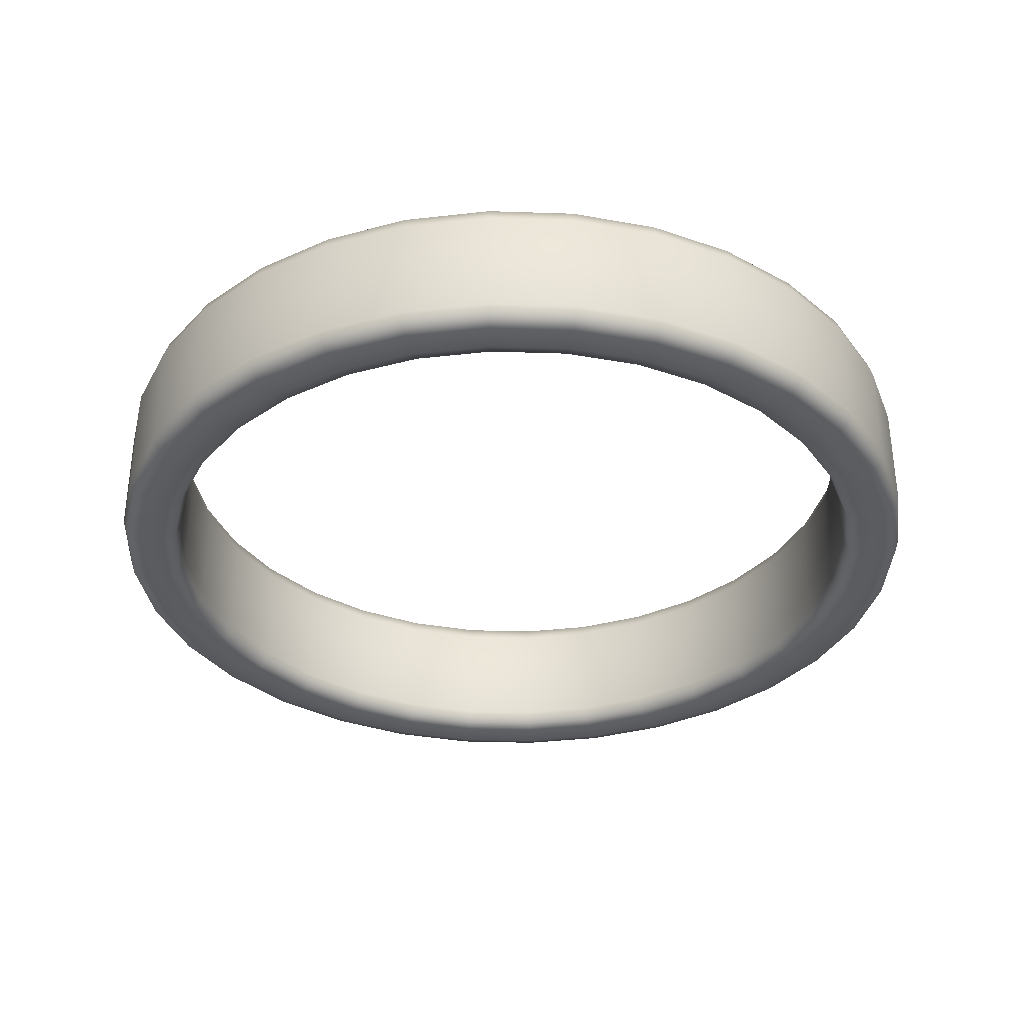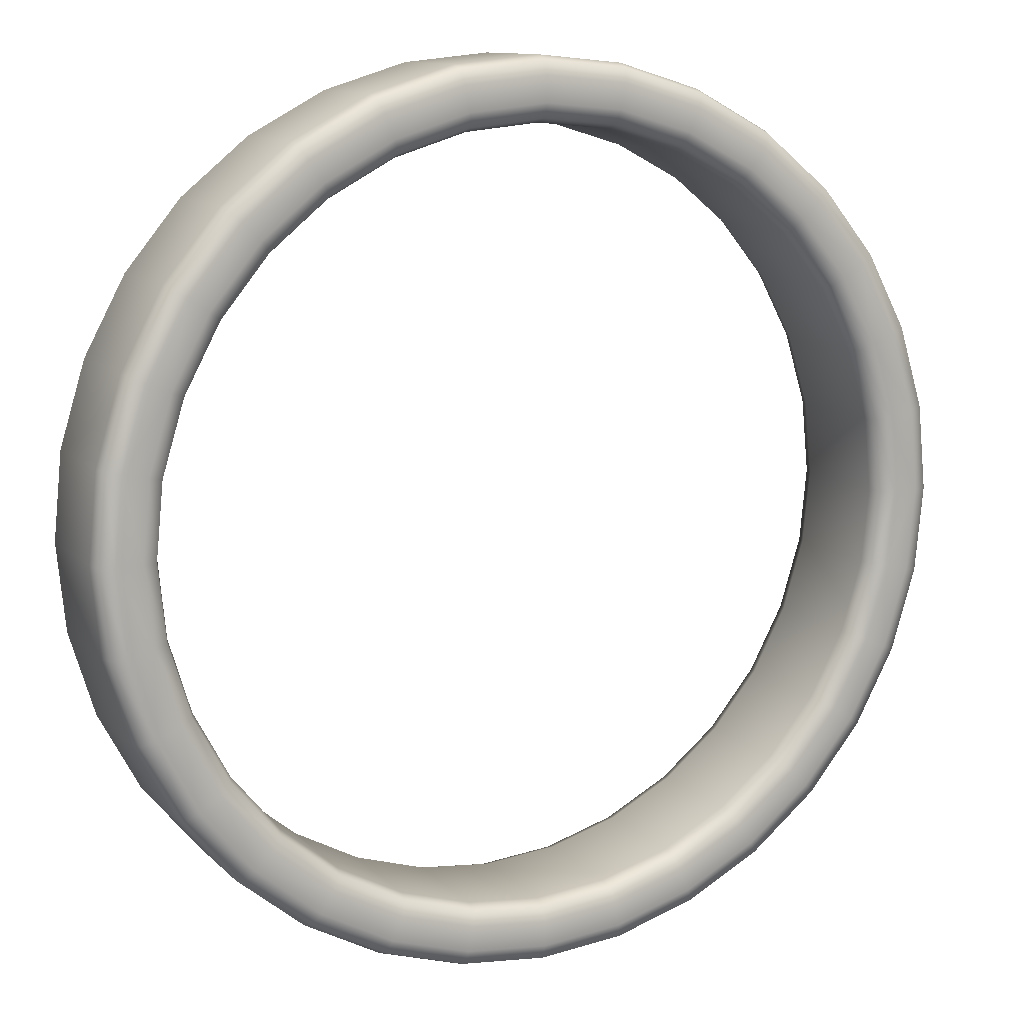
<metadata>
{"format":"obj","ext":"obj","renderer":"f3d","projection":"perspective","resolution":1024,"background":"white","views":[{"elev":-34.5,"azim":-131.9,"up":"+Y"},{"elev":11.4,"azim":-25.8,"up":"+Z"}]}
</metadata>
<code>
v 1.833 0.0762 -0
v 1.724 -0 -0.3377
v 1.625 -0 -0.6624
v 1.465 -0 -0.9616
v 1.25 -0 -1.224
v 0.9877 -0 -1.439
v 0.6884 -0 -1.599
v 0.3637 -0 -1.698
v 0.02605 -0 -1.731
v -0.3116 -0 -1.698
v -0.6363 -0 -1.599
v -0.9356 -0 -1.439
v -1.198 -0 -1.224
v -1.413 -0 -0.9616
v -1.573 -0 -0.6624
v -1.672 -0 -0.3377
v -1.705 0 0
v -1.672 0 0.3377
v -1.573 0 0.6624
v -1.413 0 0.9616
v -1.198 0 1.224
v -0.9356 0 1.439
v -0.6363 0 1.599
v -0.3116 0 1.698
v 0.02605 0 1.731
v 0.3637 0 1.698
v 0.6884 0 1.599
v 0.9877 0 1.439
v 1.25 0 1.224
v 1.465 0 0.9616
v 1.625 0 0.6624
v 1.798 0.0762 0.3525
v 1.833 0.5321 -0
v 1.798 0.5321 -0.3525
v 1.696 0.5321 -0.6915
v 1.529 0.5321 -1.004
v 1.304 0.5321 -1.278
v 1.03 0.5321 -1.503
v 0.7176 0.5321 -1.67
v 0.3786 0.5321 -1.772
v 0.02605 0.5321 -1.807
v -0.3265 0.5321 -1.772
v -0.6655 0.5321 -1.67
v -0.9779 0.5321 -1.503
v -1.252 0.5321 -1.278
v -1.476 0.5321 -1.004
v -1.643 0.5321 -0.6915
v -1.746 0.5321 -0.3525
v -1.781 0.5321 0
v -1.746 0.5321 0.3525
v -1.643 0.5321 0.6915
v -1.476 0.5321 1.004
v -1.252 0.5321 1.278
v -0.9779 0.5321 1.503
v -0.6655 0.5321 1.67
v -0.3265 0.5321 1.772
v 0.02605 0.5321 1.807
v 0.3786 0.5321 1.772
v 0.7176 0.5321 1.67
v 1.03 0.5321 1.503
v 1.304 0.5321 1.278
v 1.529 0.5321 1.004
v 1.696 0.5321 0.6915
v 1.798 0.5321 0.3525
v 1.623 -0 -0.3176
v 1.654 0 -0
v 1.623 0 0.3176
v 1.53 0 0.623
v 1.38 0 0.9045
v 1.177 0 1.151
v 0.9305 0 1.354
v 0.6491 0 1.504
v 0.3437 0 1.597
v 0.02605 0 1.628
v -0.2916 0 1.597
v -0.597 0 1.504
v -0.8784 0 1.354
v -1.125 0 1.151
v -1.328 0 0.9045
v -1.478 0 0.623
v -1.571 0 0.3176
v -1.602 0 0
v -1.571 -0 -0.3176
v -1.478 -0 -0.623
v -1.328 -0 -0.9045
v -1.125 -0 -1.151
v -0.8784 -0 -1.354
v -0.597 -0 -1.504
v -0.2916 -0 -1.597
v 0.02605 -0 -1.628
v 0.3437 -0 -1.597
v 0.6491 -0 -1.504
v 0.9305 -0 -1.354
v 1.177 -0 -1.151
v 1.38 -0 -0.9045
v 1.53 -0 -0.623
v 1.654 0.6083 -0
v 1.623 0.6083 -0.3176
v 1.53 0.6083 -0.623
v 1.38 0.6083 -0.9045
v 1.177 0.6083 -1.151
v 0.9305 0.6083 -1.354
v 0.6491 0.6083 -1.504
v 0.3437 0.6083 -1.597
v 0.02605 0.6083 -1.628
v -0.2916 0.6083 -1.597
v -0.597 0.6083 -1.504
v -0.8784 0.6083 -1.354
v -1.125 0.6083 -1.151
v -1.328 0.6083 -0.9045
v -1.478 0.6083 -0.623
v -1.571 0.6083 -0.3176
v -1.602 0.6083 0
v -1.571 0.6083 0.3176
v -1.478 0.6083 0.623
v -1.328 0.6083 0.9045
v -1.125 0.6083 1.151
v -0.8784 0.6083 1.354
v -0.597 0.6083 1.504
v -0.2916 0.6083 1.597
v 0.02605 0.6083 1.628
v 0.3437 0.6083 1.597
v 0.6491 0.6083 1.504
v 0.9305 0.6083 1.354
v 1.177 0.6083 1.151
v 1.38 0.6083 0.9045
v 1.53 0.6083 0.623
v 1.623 0.6083 0.3176
v 1.757 0 -0
v 1.798 0.0762 -0.3525
v 1.696 0.0762 -0.6915
v 1.529 0.0762 -1.004
v 1.304 0.0762 -1.278
v 1.03 0.0762 -1.503
v 0.7176 0.0762 -1.67
v 0.3786 0.0762 -1.772
v 0.02605 0.0762 -1.807
v -0.3265 0.0762 -1.772
v -0.6655 0.0762 -1.67
v -0.9779 0.0762 -1.503
v -1.252 0.0762 -1.278
v -1.476 0.0762 -1.004
v -1.643 0.0762 -0.6915
v -1.746 0.0762 -0.3525
v -1.781 0.0762 0
v -1.746 0.0762 0.3525
v -1.643 0.0762 0.6915
v -1.476 0.0762 1.004
v -1.252 0.0762 1.278
v -0.9779 0.0762 1.503
v -0.6655 0.0762 1.67
v -0.3265 0.0762 1.772
v 0.02605 0.0762 1.807
v 0.3786 0.0762 1.772
v 0.7176 0.0762 1.67
v 1.03 0.0762 1.503
v 1.304 0.0762 1.278
v 1.529 0.0762 1.004
v 1.696 0.0762 0.6915
v 1.724 0 0.3377
v 1.757 0.6083 -0
v 1.724 0.6083 -0.3377
v 1.625 0.6083 -0.6624
v 1.465 0.6083 -0.9616
v 1.25 0.6083 -1.224
v 0.9877 0.6083 -1.439
v 0.6884 0.6083 -1.599
v 0.3637 0.6083 -1.698
v 0.02605 0.6083 -1.731
v -0.3116 0.6083 -1.698
v -0.6363 0.6083 -1.599
v -0.9356 0.6083 -1.439
v -1.198 0.6083 -1.224
v -1.413 0.6083 -0.9616
v -1.573 0.6083 -0.6624
v -1.672 0.6083 -0.3377
v -1.705 0.6083 0
v -1.672 0.6083 0.3377
v -1.573 0.6083 0.6624
v -1.413 0.6083 0.9616
v -1.198 0.6083 1.224
v -0.9356 0.6083 1.439
v -0.6363 0.6083 1.599
v -0.3116 0.6083 1.698
v 0.02605 0.6083 1.731
v 0.3637 0.6083 1.698
v 0.6884 0.6083 1.599
v 0.9877 0.6083 1.439
v 1.25 0.6083 1.224
v 1.465 0.6083 0.9616
v 1.625 0.6083 0.6624
v 1.724 0.6083 0.3377
v 1.548 0.0762 -0.3028
v 1.578 0.0762 -0
v 1.548 0.0762 0.3027
v 1.46 0.0762 0.5939
v 1.316 0.0762 0.8622
v 1.123 0.0762 1.097
v 0.8882 0.0762 1.29
v 0.6199 0.0762 1.434
v 0.3288 0.0762 1.522
v 0.02605 0.0762 1.552
v -0.2767 0.0762 1.522
v -0.5678 0.0762 1.434
v -0.8361 0.0762 1.29
v -1.071 0.0762 1.097
v -1.264 0.0762 0.8622
v -1.408 0.0762 0.5939
v -1.496 0.0762 0.3028
v -1.526 0.0762 0
v -1.496 0.0762 -0.3028
v -1.408 0.0762 -0.5939
v -1.264 0.0762 -0.8622
v -1.071 0.0762 -1.097
v -0.8361 0.0762 -1.29
v -0.5678 0.0762 -1.434
v -0.2767 0.0762 -1.522
v 0.02605 0.0762 -1.552
v 0.3288 0.0762 -1.522
v 0.6199 0.0762 -1.434
v 0.8882 0.0762 -1.29
v 1.123 0.0762 -1.097
v 1.316 0.0762 -0.8622
v 1.46 0.0762 -0.5939
v 1.578 0.5321 -0
v 1.548 0.5321 -0.3028
v 1.46 0.5321 -0.5939
v 1.316 0.5321 -0.8622
v 1.123 0.5321 -1.097
v 0.8882 0.5321 -1.29
v 0.6199 0.5321 -1.434
v 0.3288 0.5321 -1.522
v 0.02605 0.5321 -1.552
v -0.2767 0.5321 -1.522
v -0.5678 0.5321 -1.434
v -0.8361 0.5321 -1.29
v -1.071 0.5321 -1.097
v -1.264 0.5321 -0.8622
v -1.408 0.5321 -0.5939
v -1.496 0.5321 -0.3028
v -1.526 0.5321 0
v -1.496 0.5321 0.3028
v -1.408 0.5321 0.5939
v -1.264 0.5321 0.8622
v -1.071 0.5321 1.097
v -0.8361 0.5321 1.29
v -0.5678 0.5321 1.434
v -0.2767 0.5321 1.522
v 0.02605 0.5321 1.552
v 0.3288 0.5321 1.522
v 0.6199 0.5321 1.434
v 0.8882 0.5321 1.29
v 1.123 0.5321 1.097
v 1.316 0.5321 0.8622
v 1.46 0.5321 0.5939
v 1.548 0.5321 0.3027
v 1.814 0.01905 -0
v 1.78 0.01905 -0.3488
v 1.678 0.01905 -0.6842
v 1.513 0.01905 -0.9934
v 1.29 0.01905 -1.264
v 1.019 0.01905 -1.487
v 0.7103 0.01905 -1.652
v 0.3749 0.01905 -1.754
v 0.02605 0.01905 -1.788
v -0.3228 0.01905 -1.754
v -0.6582 0.01905 -1.652
v -0.9673 0.01905 -1.487
v -1.238 0.01905 -1.264
v -1.461 0.01905 -0.9934
v -1.626 0.01905 -0.6842
v -1.728 0.01905 -0.3488
v -1.762 0.01905 0
v -1.728 0.01905 0.3488
v -1.626 0.01905 0.6842
v -1.461 0.01905 0.9934
v -1.238 0.01905 1.264
v -0.9673 0.01905 1.487
v -0.6582 0.01905 1.652
v -0.3228 0.01905 1.754
v 0.02605 0.01905 1.788
v 0.3749 0.01905 1.754
v 0.7103 0.01905 1.652
v 1.019 0.01905 1.487
v 1.29 0.01905 1.264
v 1.513 0.01905 0.9934
v 1.678 0.01905 0.6842
v 1.78 0.01905 0.3488
v 1.814 0.5892 -0
v 1.78 0.5892 -0.3488
v 1.678 0.5892 -0.6842
v 1.513 0.5892 -0.9934
v 1.29 0.5892 -1.264
v 1.019 0.5892 -1.487
v 0.7103 0.5892 -1.652
v 0.3749 0.5892 -1.754
v 0.02605 0.5892 -1.788
v -0.3228 0.5892 -1.754
v -0.6582 0.5892 -1.652
v -0.9673 0.5892 -1.487
v -1.238 0.5892 -1.264
v -1.461 0.5892 -0.9934
v -1.626 0.5892 -0.6842
v -1.728 0.5892 -0.3488
v -1.762 0.5892 0
v -1.728 0.5892 0.3488
v -1.626 0.5892 0.6842
v -1.461 0.5892 0.9934
v -1.238 0.5892 1.264
v -0.9673 0.5892 1.487
v -0.6582 0.5892 1.652
v -0.3228 0.5892 1.754
v 0.02605 0.5892 1.788
v 0.3749 0.5892 1.754
v 0.7103 0.5892 1.652
v 1.019 0.5892 1.487
v 1.29 0.5892 1.264
v 1.513 0.5892 0.9934
v 1.678 0.5892 0.6842
v 1.78 0.5892 0.3488
v 1.567 0.01905 -0.3065
v 1.597 0.01905 -0
v 1.567 0.01905 0.3065
v 1.477 0.01905 0.6012
v 1.332 0.01905 0.8727
v 1.137 0.01905 1.111
v 0.8988 0.01905 1.306
v 0.6272 0.01905 1.451
v 0.3325 0.01905 1.541
v 0.02605 0.01905 1.571
v -0.2804 0.01905 1.541
v -0.5751 0.01905 1.451
v -0.8467 0.01905 1.306
v -1.085 0.01905 1.111
v -1.28 0.01905 0.8727
v -1.425 0.01905 0.6012
v -1.515 0.01905 0.3065
v -1.545 0.01905 0
v -1.515 0.01905 -0.3065
v -1.425 0.01905 -0.6012
v -1.28 0.01905 -0.8727
v -1.085 0.01905 -1.111
v -0.8467 0.01905 -1.306
v -0.5751 0.01905 -1.451
v -0.2804 0.01905 -1.541
v 0.02605 0.01905 -1.571
v 0.3325 0.01905 -1.541
v 0.6272 0.01905 -1.451
v 0.8988 0.01905 -1.306
v 1.137 0.01905 -1.111
v 1.332 0.01905 -0.8727
v 1.477 0.01905 -0.6012
v 1.597 0.5892 -0
v 1.567 0.5892 -0.3065
v 1.477 0.5892 -0.6012
v 1.332 0.5892 -0.8727
v 1.137 0.5892 -1.111
v 0.8988 0.5892 -1.306
v 0.6272 0.5892 -1.451
v 0.3325 0.5892 -1.541
v 0.02605 0.5892 -1.571
v -0.2804 0.5892 -1.541
v -0.5751 0.5892 -1.451
v -0.8467 0.5892 -1.306
v -1.085 0.5892 -1.111
v -1.28 0.5892 -0.8727
v -1.425 0.5892 -0.6012
v -1.515 0.5892 -0.3065
v -1.545 0.5892 0
v -1.515 0.5892 0.3065
v -1.425 0.5892 0.6012
v -1.28 0.5892 0.8727
v -1.085 0.5892 1.111
v -0.8467 0.5892 1.306
v -0.5751 0.5892 1.451
v -0.2804 0.5892 1.541
v 0.02605 0.5892 1.571
v 0.3325 0.5892 1.541
v 0.6272 0.5892 1.451
v 0.8988 0.5892 1.306
v 1.137 0.5892 1.111
v 1.332 0.5892 0.8727
v 1.477 0.5892 0.6012
v 1.567 0.5892 0.3065
f 130 33 1
f 131 34 130
f 132 35 131
f 133 36 132
f 134 37 133
f 135 38 134
f 136 39 135
f 137 40 136
f 138 41 137
f 139 42 138
f 140 43 139
f 141 44 140
f 142 45 141
f 143 46 142
f 144 47 143
f 145 48 144
f 146 49 145
f 147 50 146
f 148 51 147
f 149 52 148
f 150 53 149
f 151 54 150
f 152 55 151
f 153 56 152
f 154 57 153
f 155 58 154
f 156 59 155
f 157 60 156
f 158 61 157
f 159 62 158
f 32 63 159
f 1 64 32
f 129 65 2
f 129 67 66
f 160 68 67
f 30 68 31
f 30 70 69
f 28 70 29
f 27 71 28
f 27 73 72
f 25 73 26
f 25 75 74
f 24 76 75
f 22 76 23
f 21 77 22
f 21 79 78
f 20 80 79
f 18 80 19
f 18 82 81
f 17 83 82
f 15 83 16
f 14 84 15
f 13 85 14
f 13 87 86
f 11 87 12
f 11 89 88
f 10 90 89
f 8 90 9
f 7 91 8
f 6 92 7
f 5 93 6
f 4 94 5
f 4 96 95
f 3 65 96
f 162 97 161
f 163 98 162
f 164 99 163
f 165 100 164
f 165 102 101
f 167 102 166
f 167 104 103
f 169 104 168
f 169 106 105
f 171 106 170
f 172 107 171
f 173 108 172
f 173 110 109
f 175 110 174
f 176 111 175
f 177 112 176
f 178 113 177
f 179 114 178
f 180 115 179
f 181 116 180
f 182 117 181
f 183 118 182
f 184 119 183
f 185 120 184
f 186 121 185
f 187 122 186
f 188 123 187
f 188 125 124
f 189 126 125
f 191 126 190
f 192 127 191
f 161 128 192
f 205 247 204
f 206 246 205
f 207 245 206
f 208 244 207
f 209 243 208
f 210 242 209
f 211 241 210
f 212 240 211
f 213 239 212
f 214 238 213
f 215 237 214
f 216 236 215
f 217 235 216
f 218 234 217
f 219 233 218
f 220 232 219
f 221 231 220
f 222 230 221
f 223 229 222
f 224 228 223
f 193 227 224
f 194 226 193
f 195 225 194
f 196 256 195
f 197 255 196
f 198 254 197
f 199 253 198
f 200 252 199
f 201 251 200
f 202 250 201
f 203 249 202
f 204 248 203
f 2 257 129
f 289 162 161
f 3 258 2
f 290 163 162
f 260 3 4
f 163 292 164
f 261 4 5
f 292 165 164
f 262 5 6
f 293 166 165
f 263 6 7
f 166 295 167
f 264 7 8
f 295 168 167
f 265 8 9
f 168 297 169
f 10 265 9
f 297 170 169
f 267 10 11
f 298 171 170
f 268 11 12
f 299 172 171
f 269 12 13
f 300 173 172
f 270 13 14
f 301 174 173
f 15 270 14
f 302 175 174
f 272 15 16
f 175 304 176
f 273 16 17
f 304 177 176
f 274 17 18
f 305 178 177
f 275 18 19
f 306 179 178
f 276 19 20
f 179 308 180
f 277 20 21
f 308 181 180
f 278 21 22
f 309 182 181
f 279 22 23
f 310 183 182
f 280 23 24
f 311 184 183
f 281 24 25
f 312 185 184
f 26 281 25
f 313 186 185
f 27 282 26
f 314 187 186
f 284 27 28
f 187 316 188
f 29 284 28
f 316 189 188
f 286 29 30
f 317 190 189
f 31 286 30
f 318 191 190
f 288 31 160
f 319 192 191
f 129 288 160
f 320 161 192
f 66 321 65
f 323 66 67
f 324 67 68
f 325 68 69
f 326 69 70
f 327 70 71
f 328 71 72
f 73 328 72
f 330 73 74
f 331 74 75
f 332 75 76
f 333 76 77
f 78 333 77
f 79 334 78
f 336 79 80
f 337 80 81
f 338 81 82
f 339 82 83
f 340 83 84
f 85 340 84
f 342 85 86
f 87 342 86
f 344 87 88
f 345 88 89
f 346 89 90
f 347 90 91
f 348 91 92
f 349 92 93
f 350 93 94
f 351 94 95
f 352 95 96
f 321 96 65
f 354 97 98
f 355 98 99
f 356 99 100
f 101 356 100
f 358 101 102
f 359 102 103
f 360 103 104
f 361 104 105
f 362 105 106
f 107 362 106
f 364 107 108
f 365 108 109
f 366 109 110
f 367 110 111
f 368 111 112
f 113 368 112
f 114 369 113
f 371 114 115
f 372 115 116
f 373 116 117
f 374 117 118
f 375 118 119
f 376 119 120
f 377 120 121
f 122 377 121
f 379 122 123
f 380 123 124
f 125 380 124
f 382 125 126
f 383 126 127
f 384 127 128
f 97 384 128
f 130 257 258
f 289 34 290
f 131 258 259
f 34 291 290
f 132 259 260
f 35 292 291
f 133 260 261
f 36 293 292
f 262 133 261
f 37 294 293
f 135 262 263
f 38 295 294
f 136 263 264
f 39 296 295
f 265 136 264
f 40 297 296
f 266 137 265
f 41 298 297
f 139 266 267
f 298 43 299
f 140 267 268
f 43 300 299
f 141 268 269
f 300 45 301
f 270 141 269
f 45 302 301
f 143 270 271
f 46 303 302
f 144 271 272
f 303 48 304
f 145 272 273
f 48 305 304
f 146 273 274
f 49 306 305
f 147 274 275
f 50 307 306
f 148 275 276
f 51 308 307
f 149 276 277
f 308 53 309
f 278 149 277
f 53 310 309
f 151 278 279
f 310 55 311
f 280 151 279
f 55 312 311
f 281 152 280
f 56 313 312
f 154 281 282
f 57 314 313
f 155 282 283
f 58 315 314
f 156 283 284
f 59 316 315
f 157 284 285
f 60 317 316
f 286 157 285
f 61 318 317
f 159 286 287
f 62 319 318
f 32 287 288
f 63 320 319
f 1 288 257
f 64 289 320
f 194 321 322
f 195 322 323
f 196 323 324
f 197 324 325
f 198 325 326
f 199 326 327
f 200 327 328
f 201 328 329
f 202 329 330
f 203 330 331
f 204 331 332
f 205 332 333
f 206 333 334
f 207 334 335
f 208 335 336
f 337 208 336
f 210 337 338
f 211 338 339
f 212 339 340
f 213 340 341
f 214 341 342
f 215 342 343
f 216 343 344
f 217 344 345
f 218 345 346
f 219 346 347
f 220 347 348
f 221 348 349
f 222 349 350
f 223 350 351
f 352 223 351
f 321 224 352
f 226 353 354
f 227 354 355
f 228 355 356
f 357 228 356
f 358 229 357
f 231 358 359
f 232 359 360
f 361 232 360
f 234 361 362
f 363 234 362
f 236 363 364
f 365 236 364
f 366 237 365
f 239 366 367
f 368 239 367
f 241 368 369
f 242 369 370
f 243 370 371
f 244 371 372
f 373 244 372
f 246 373 374
f 247 374 375
f 376 247 375
f 249 376 377
f 378 249 377
f 251 378 379
f 252 379 380
f 253 380 381
f 254 381 382
f 255 382 383
f 384 255 383
f 353 256 384
f 130 34 33
f 131 35 34
f 132 36 35
f 133 37 36
f 134 38 37
f 135 39 38
f 136 40 39
f 137 41 40
f 138 42 41
f 139 43 42
f 140 44 43
f 141 45 44
f 142 46 45
f 143 47 46
f 144 48 47
f 145 49 48
f 146 50 49
f 147 51 50
f 148 52 51
f 149 53 52
f 150 54 53
f 151 55 54
f 152 56 55
f 153 57 56
f 154 58 57
f 155 59 58
f 156 60 59
f 157 61 60
f 158 62 61
f 159 63 62
f 32 64 63
f 1 33 64
f 129 66 65
f 129 160 67
f 160 31 68
f 30 69 68
f 30 29 70
f 28 71 70
f 27 72 71
f 27 26 73
f 25 74 73
f 25 24 75
f 24 23 76
f 22 77 76
f 21 78 77
f 21 20 79
f 20 19 80
f 18 81 80
f 18 17 82
f 17 16 83
f 15 84 83
f 14 85 84
f 13 86 85
f 13 12 87
f 11 88 87
f 11 10 89
f 10 9 90
f 8 91 90
f 7 92 91
f 6 93 92
f 5 94 93
f 4 95 94
f 4 3 96
f 3 2 65
f 162 98 97
f 163 99 98
f 164 100 99
f 165 101 100
f 165 166 102
f 167 103 102
f 167 168 104
f 169 105 104
f 169 170 106
f 171 107 106
f 172 108 107
f 173 109 108
f 173 174 110
f 175 111 110
f 176 112 111
f 177 113 112
f 178 114 113
f 179 115 114
f 180 116 115
f 181 117 116
f 182 118 117
f 183 119 118
f 184 120 119
f 185 121 120
f 186 122 121
f 187 123 122
f 188 124 123
f 188 189 125
f 189 190 126
f 191 127 126
f 192 128 127
f 161 97 128
f 205 246 247
f 206 245 246
f 207 244 245
f 208 243 244
f 209 242 243
f 210 241 242
f 211 240 241
f 212 239 240
f 213 238 239
f 214 237 238
f 215 236 237
f 216 235 236
f 217 234 235
f 218 233 234
f 219 232 233
f 220 231 232
f 221 230 231
f 222 229 230
f 223 228 229
f 224 227 228
f 193 226 227
f 194 225 226
f 195 256 225
f 196 255 256
f 197 254 255
f 198 253 254
f 199 252 253
f 200 251 252
f 201 250 251
f 202 249 250
f 203 248 249
f 204 247 248
f 2 258 257
f 289 290 162
f 3 259 258
f 290 291 163
f 260 259 3
f 163 291 292
f 261 260 4
f 292 293 165
f 262 261 5
f 293 294 166
f 263 262 6
f 166 294 295
f 264 263 7
f 295 296 168
f 265 264 8
f 168 296 297
f 10 266 265
f 297 298 170
f 267 266 10
f 298 299 171
f 268 267 11
f 299 300 172
f 269 268 12
f 300 301 173
f 270 269 13
f 301 302 174
f 15 271 270
f 302 303 175
f 272 271 15
f 175 303 304
f 273 272 16
f 304 305 177
f 274 273 17
f 305 306 178
f 275 274 18
f 306 307 179
f 276 275 19
f 179 307 308
f 277 276 20
f 308 309 181
f 278 277 21
f 309 310 182
f 279 278 22
f 310 311 183
f 280 279 23
f 311 312 184
f 281 280 24
f 312 313 185
f 26 282 281
f 313 314 186
f 27 283 282
f 314 315 187
f 284 283 27
f 187 315 316
f 29 285 284
f 316 317 189
f 286 285 29
f 317 318 190
f 31 287 286
f 318 319 191
f 288 287 31
f 319 320 192
f 129 257 288
f 320 289 161
f 66 322 321
f 323 322 66
f 324 323 67
f 325 324 68
f 326 325 69
f 327 326 70
f 328 327 71
f 73 329 328
f 330 329 73
f 331 330 74
f 332 331 75
f 333 332 76
f 78 334 333
f 79 335 334
f 336 335 79
f 337 336 80
f 338 337 81
f 339 338 82
f 340 339 83
f 85 341 340
f 342 341 85
f 87 343 342
f 344 343 87
f 345 344 88
f 346 345 89
f 347 346 90
f 348 347 91
f 349 348 92
f 350 349 93
f 351 350 94
f 352 351 95
f 321 352 96
f 354 353 97
f 355 354 98
f 356 355 99
f 101 357 356
f 358 357 101
f 359 358 102
f 360 359 103
f 361 360 104
f 362 361 105
f 107 363 362
f 364 363 107
f 365 364 108
f 366 365 109
f 367 366 110
f 368 367 111
f 113 369 368
f 114 370 369
f 371 370 114
f 372 371 115
f 373 372 116
f 374 373 117
f 375 374 118
f 376 375 119
f 377 376 120
f 122 378 377
f 379 378 122
f 380 379 123
f 125 381 380
f 382 381 125
f 383 382 126
f 384 383 127
f 97 353 384
f 130 1 257
f 289 33 34
f 131 130 258
f 34 35 291
f 132 131 259
f 35 36 292
f 133 132 260
f 36 37 293
f 262 134 133
f 37 38 294
f 135 134 262
f 38 39 295
f 136 135 263
f 39 40 296
f 265 137 136
f 40 41 297
f 266 138 137
f 41 42 298
f 139 138 266
f 298 42 43
f 140 139 267
f 43 44 300
f 141 140 268
f 300 44 45
f 270 142 141
f 45 46 302
f 143 142 270
f 46 47 303
f 144 143 271
f 303 47 48
f 145 144 272
f 48 49 305
f 146 145 273
f 49 50 306
f 147 146 274
f 50 51 307
f 148 147 275
f 51 52 308
f 149 148 276
f 308 52 53
f 278 150 149
f 53 54 310
f 151 150 278
f 310 54 55
f 280 152 151
f 55 56 312
f 281 153 152
f 56 57 313
f 154 153 281
f 57 58 314
f 155 154 282
f 58 59 315
f 156 155 283
f 59 60 316
f 157 156 284
f 60 61 317
f 286 158 157
f 61 62 318
f 159 158 286
f 62 63 319
f 32 159 287
f 63 64 320
f 1 32 288
f 64 33 289
f 194 193 321
f 195 194 322
f 196 195 323
f 197 196 324
f 198 197 325
f 199 198 326
f 200 199 327
f 201 200 328
f 202 201 329
f 203 202 330
f 204 203 331
f 205 204 332
f 206 205 333
f 207 206 334
f 208 207 335
f 337 209 208
f 210 209 337
f 211 210 338
f 212 211 339
f 213 212 340
f 214 213 341
f 215 214 342
f 216 215 343
f 217 216 344
f 218 217 345
f 219 218 346
f 220 219 347
f 221 220 348
f 222 221 349
f 223 222 350
f 352 224 223
f 321 193 224
f 226 225 353
f 227 226 354
f 228 227 355
f 357 229 228
f 358 230 229
f 231 230 358
f 232 231 359
f 361 233 232
f 234 233 361
f 363 235 234
f 236 235 363
f 365 237 236
f 366 238 237
f 239 238 366
f 368 240 239
f 241 240 368
f 242 241 369
f 243 242 370
f 244 243 371
f 373 245 244
f 246 245 373
f 247 246 374
f 376 248 247
f 249 248 376
f 378 250 249
f 251 250 378
f 252 251 379
f 253 252 380
f 254 253 381
f 255 254 382
f 384 256 255
f 353 225 256

</code>
